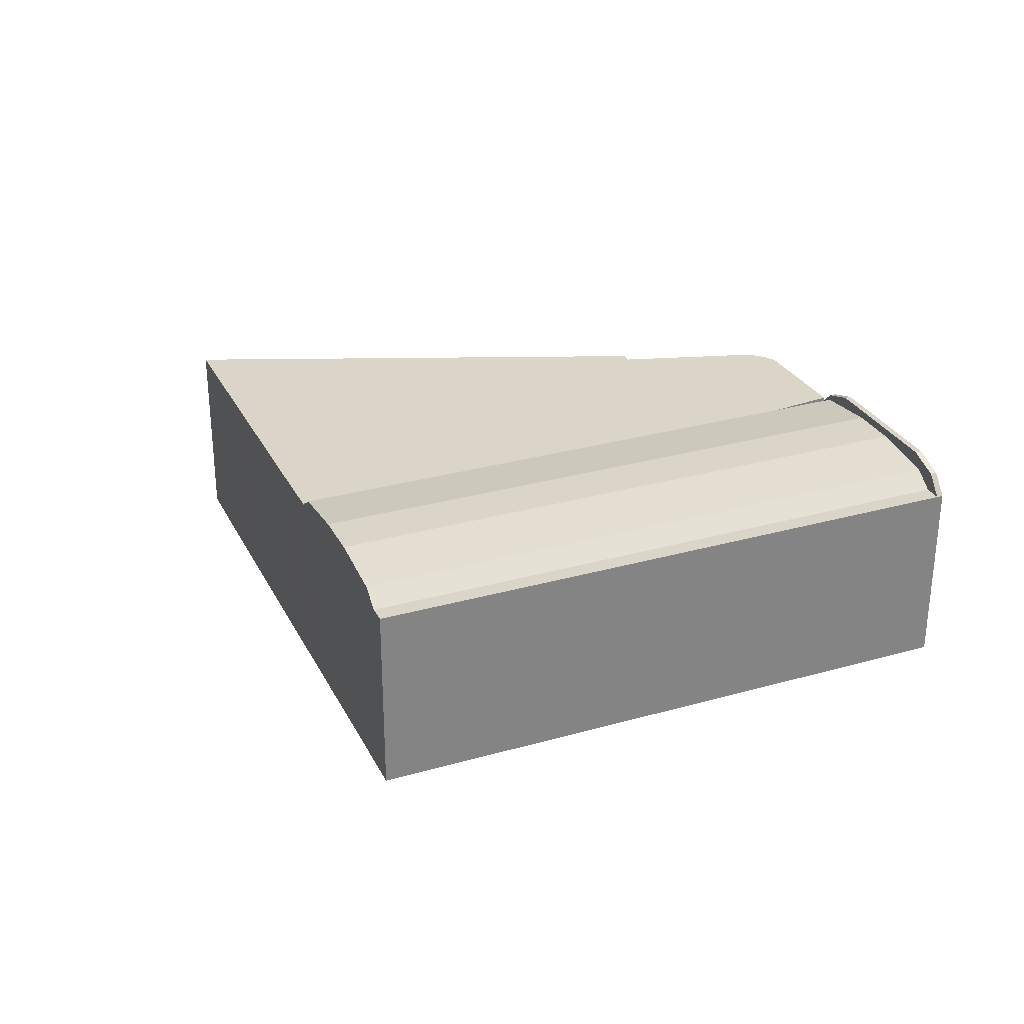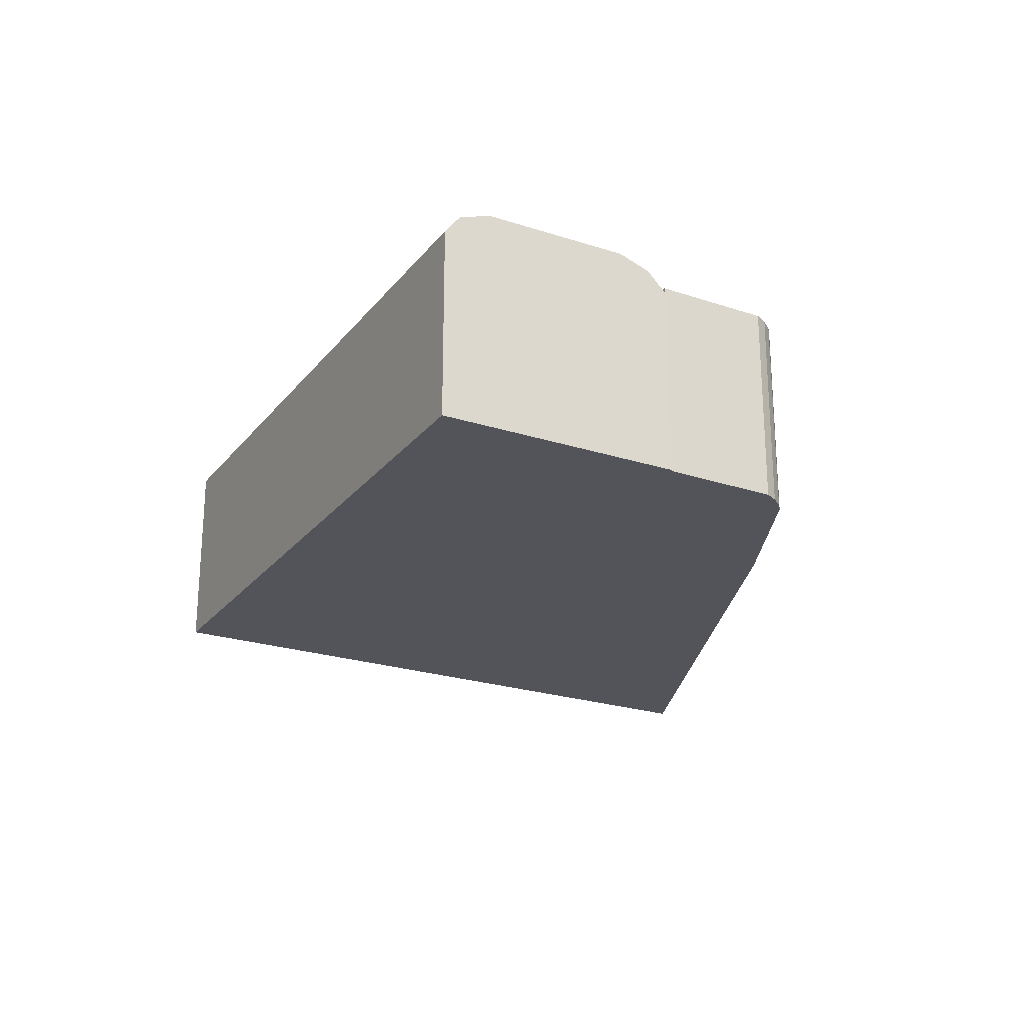
<metadata>
{"format":"obj","ext":"obj","renderer":"f3d","projection":"perspective","resolution":1024,"background":"white","views":[{"elev":29.2,"azim":-145.2,"up":"+Y"},{"elev":-23.8,"azim":-60.9,"up":"+Y"}]}
</metadata>
<code>
v -11.5 6.874 5.531
v -6.391 6.874 -2.428
v -6.965 6.874 -2.793
v -12.1 6.874 5.148
v -12.1 6.874 5.148
v -6.965 6.874 -2.793
v -7.538 6.874 -3.158
v -12.7 6.874 4.764
v -6.391 6.874 -2.428
v -1.285 6.874 -10.39
v -1.83 6.874 -10.73
v -6.965 6.874 -2.793
v -6.965 6.874 -2.793
v -1.83 6.874 -10.73
v -2.374 6.874 -11.08
v -7.538 6.874 -3.158
v -15.97 6.874 13.89
v -6.391 6.874 -2.428
v -11.5 6.874 5.531
v -15.97 6.874 13.89
v 4.336 6.874 -18.02
v -6.391 6.874 -2.428
v -15.97 6.874 13.89
v -11.5 6.874 5.531
v -12.1 6.874 5.148
v -18.5 6.873 12.28
v -12.1 6.874 5.148
v -12.7 6.874 4.764
v -18.5 6.873 12.28
v -15.97 6.874 13.89
v -12.1 6.874 5.148
v -18.5 6.873 12.28
v -12.7 6.874 4.764
v -7.538 6.874 -3.158
v -1.83 6.874 -10.73
v -1.285 6.874 -10.39
v 4.336 6.874 -18.02
v -6.391 6.874 -2.428
v 4.336 6.874 -18.02
v -1.285 6.874 -10.39
v -1.83 6.874 -10.73
v 4.336 6.874 -18.02
v 2.275 6.874 -19.33
v -7.538 6.874 -3.158
v -2.374 6.874 -11.08
v 2.275 6.874 -19.33
v -2.374 6.874 -11.08
v -1.83 6.874 -10.73
v 2.275 6.874 -19.33
v -18.5 6.873 12.28
v -7.538 6.874 -3.158
v 2.275 6.874 -19.33
v -18.5 6.873 12.28
v 2.275 6.874 -19.33
v 1.808 6.874 -19.63
v -8.273 6.497 7.583
v -3.186 6.495 -0.3887
v -4.036 6.617 -0.9304
v -9.133 6.62 7.035
v -9.133 6.62 7.035
v -4.036 6.617 -0.9304
v -4.886 6.74 -1.472
v -9.993 6.744 6.487
v -3.186 6.495 -0.3887
v 1.901 6.494 -8.36
v 1.061 6.615 -8.896
v -4.036 6.617 -0.9304
v -4.036 6.617 -0.9304
v 1.061 6.615 -8.896
v 0.2215 6.735 -9.432
v -4.886 6.74 -1.472
v -14.11 6.606 15.08
v -12.49 6.373 16.11
v -8.273 6.497 7.583
v -12.49 6.373 16.11
v -3.186 6.495 -0.3887
v -8.273 6.497 7.583
v -14.11 6.606 15.08
v -8.273 6.497 7.583
v -9.133 6.62 7.035
v -14.11 6.606 15.08
v -9.133 6.62 7.035
v -9.993 6.744 6.487
v -15.97 6.874 13.89
v -15.97 6.874 13.89
v -9.993 6.744 6.487
v -4.886 6.74 -1.472
v -3.186 6.495 -0.3887
v 7.818 6.373 -15.8
v 1.901 6.494 -8.36
v -12.49 6.373 16.11
v 7.818 6.373 -15.8
v -3.186 6.495 -0.3887
v 1.061 6.615 -8.896
v 1.901 6.494 -8.36
v 7.818 6.373 -15.8
v -4.886 6.74 -1.472
v 0.2215 6.735 -9.432
v 4.499 6.851 -17.92
v 0.2215 6.735 -9.432
v 1.061 6.615 -8.896
v 4.499 6.851 -17.92
v 1.061 6.615 -8.896
v 7.818 6.373 -15.8
v 4.499 6.851 -17.92
v -15.97 6.874 13.89
v -4.886 6.74 -1.472
v 4.499 6.851 -17.92
v -15.97 6.874 13.89
v 4.499 6.851 -17.92
v 4.336 6.874 -18.02
v -15.23 6.613 3.153
v -10.23 6.603 -4.87
v -11.03 6.488 -5.379
v -16.07 6.493 2.622
v -10.23 6.603 -4.87
v -5.223 6.593 -12.89
v -5.987 6.483 -13.38
v -11.03 6.488 -5.379
v -14.4 6.733 3.684
v -9.43 6.718 -4.361
v -10.23 6.603 -4.87
v -15.23 6.613 3.153
v -9.43 6.718 -4.361
v -4.46 6.703 -12.41
v -5.223 6.593 -12.89
v -10.23 6.603 -4.87
v -21.98 6.372 10.07
v -21.47 6.446 10.39
v -16.07 6.493 2.622
v -21.47 6.446 10.39
v -15.23 6.613 3.153
v -16.07 6.493 2.622
v -21.98 6.372 10.07
v -16.07 6.493 2.622
v -11.03 6.488 -5.379
v -11.03 6.488 -5.379
v -5.987 6.483 -13.38
v -1.674 6.373 -21.84
v -21.98 6.372 10.07
v -11.03 6.488 -5.379
v -1.674 6.373 -21.84
v -5.987 6.483 -13.38
v -5.223 6.593 -12.89
v -1.674 6.373 -21.84
v -18.5 6.873 12.28
v -14.4 6.733 3.684
v -15.23 6.613 3.153
v -21.47 6.446 10.39
v -18.5 6.873 12.28
v -15.23 6.613 3.153
v -18.5 6.873 12.28
v -9.43 6.718 -4.361
v -14.4 6.733 3.684
v -5.223 6.593 -12.89
v -4.46 6.703 -12.41
v 1.238 6.792 -19.99
v -9.43 6.718 -4.361
v 1.238 6.792 -19.99
v -4.46 6.703 -12.41
v -18.5 6.873 12.28
v 1.238 6.792 -19.99
v -9.43 6.718 -4.361
v -5.223 6.593 -12.89
v 1.238 6.792 -19.99
v -1.674 6.373 -21.84
v -18.5 6.873 12.28
v 1.808 6.874 -19.63
v 1.238 6.792 -19.99
v -6.56 5.308 8.995
v -3.526 5.852 20.34
v 3.928 5.308 15.55
v -6.56 5.308 8.995
v -5.837 5.948 20.56
v -3.526 5.852 20.34
v -11.64 5.951 16.98
v -5.837 5.948 20.56
v -11.49 5.931 16.74
v -5.837 5.948 20.56
v -5.027 5.923 20.64
v -3.526 5.852 20.34
v -8.11 5.504 11.43
v -5.837 5.948 20.56
v -6.56 5.308 8.995
v -11.49 5.931 16.74
v -5.837 5.948 20.56
v -8.11 5.504 11.43
v -5.027 5.923 20.64
v -4.169 5.888 20.56
v -3.526 5.852 20.34
v -6.56 5.504 8.995
v 8.816 5.504 -15.17
v 7.818 6.373 -15.8
v -12.49 6.373 16.11
v -11.49 5.504 16.74
v -8.11 5.504 11.43
v -12.49 6.373 16.11
v -8.11 5.504 11.43
v -6.56 5.504 8.995
v -12.49 6.373 16.11
v -6.56 5.504 8.995
v 7.818 6.373 -15.8
v 7.909 5.606 12.64
v 19.78 5.606 -8.21
v 10.58 5.606 -14.06
v 7.909 5.606 12.64
v 20.91 5.606 -7.501
v 19.78 5.606 -8.21
v 7.909 5.606 12.64
v 10.58 5.606 -14.06
v 8.816 5.606 -15.17
v -6.56 5.606 8.995
v -6.56 5.606 8.995
v 3.928 5.606 15.55
v 7.909 5.606 12.64
v 7.909 5.606 12.64
v 21.79 5.606 -6.927
v 20.91 5.606 -7.501
v 7.909 5.606 12.64
v 28.48 5.606 -2.668
v 25.03 5.606 -4.864
v 7.909 5.606 12.64
v 25.03 5.606 -4.864
v 21.79 5.606 -6.927
v 7.909 5.606 12.64
v 28.76 5.606 -2.492
v 28.48 5.606 -2.668
v -22.98 5.505 9.433
v -21.98 6.372 10.07
v -2.672 5.505 -22.48
v -21.98 6.372 10.07
v -1.674 6.373 -21.84
v -2.672 5.505 -22.48
v -12.7 6.718 16.44
v -11.64 5.504 16.98
v -12.49 6.718 16.11
v -12.49 6.718 16.11
v -11.64 5.504 16.98
v -11.49 5.504 16.74
v -12.7 6.718 16.44
v -11.7 5.504 17.08
v -11.64 5.504 16.98
v -14.32 7.377 15.41
v -12.7 6.718 16.44
v -12.49 6.718 16.11
v -14.32 7.377 15.41
v -12.49 6.718 16.11
v -14.11 7.377 15.08
v -16.18 7.377 14.23
v -14.32 7.377 15.41
v -14.11 7.377 15.08
v -15.97 7.377 13.89
v -18.71 7.377 12.62
v -16.18 7.377 14.23
v -15.97 7.377 13.89
v -18.5 7.377 12.28
v -21.68 7.377 10.73
v -18.71 7.377 12.62
v -18.5 7.377 12.28
v -21.47 7.377 10.39
v -23.88 5.505 8.858
v -23.09 5.505 9.363
v -22.98 5.505 9.433
v -22.98 5.505 9.433
v -2.672 5.505 -22.48
v -3.452 5.505 -22.97
v -23.88 5.505 8.858
v -23.88 5.505 8.858
v -3.452 5.505 -22.97
v -3.576 5.505 -23.05
v -22.98 6.763 9.433
v -22.19 7.169 10.4
v -21.98 7.169 10.07
v -21.98 7.169 10.07
v -21.68 7.377 10.73
v -21.47 7.377 10.39
v -22.19 7.169 10.4
v -21.68 7.377 10.73
v -21.98 7.169 10.07
v -23.19 6.763 9.767
v -22.19 7.169 10.4
v -22.98 6.763 9.433
v -23.3 6.718 9.696
v -23.19 6.763 9.767
v -22.98 6.763 9.433
v -23.3 6.718 9.696
v -22.98 6.763 9.433
v -23.09 6.718 9.363
v -24.1 5.505 9.191
v -23.09 6.718 9.363
v -23.88 5.505 8.858
v -24.1 5.505 9.191
v -23.3 6.718 9.696
v -23.09 6.718 9.363
v -18.71 -6.053 12.62
v -16.18 -6.053 14.23
v -16.18 6.874 14.23
v -18.71 6.873 12.62
v -12.7 -6.053 16.44
v -11.7 -6.053 17.08
v -11.7 5.504 17.08
v -12.7 6.373 16.44
v -13.51 -6.053 15.93
v -12.7 -6.053 16.44
v -12.7 6.373 16.44
v -14.32 6.606 15.41
v -14.32 -6.053 15.41
v -13.51 -6.053 15.93
v -14.32 6.606 15.41
v -13.51 -6.053 15.93
v -12.7 6.373 16.44
v -16.18 -6.053 14.23
v -14.32 -6.053 15.41
v -14.32 6.606 15.41
v -16.18 6.874 14.23
v -21.68 -6.053 10.73
v -18.71 -6.053 12.62
v -18.71 6.873 12.62
v -21.68 6.446 10.73
v -21.94 -6.053 10.56
v -21.68 -6.053 10.73
v -21.68 6.446 10.73
v -22.19 6.372 10.4
v -22.19 -6.053 10.4
v -21.94 -6.053 10.56
v -22.19 6.372 10.4
v -21.94 -6.053 10.56
v -21.68 6.446 10.73
v -23.19 -6.053 9.767
v -22.19 -6.053 10.4
v -22.19 6.372 10.4
v -23.19 5.505 9.767
v -23.3 -6.053 9.696
v -23.19 -6.053 9.767
v -23.19 5.505 9.767
v -23.3 5.505 9.696
v -24.1 -6.053 9.191
v -23.3 -6.053 9.696
v -23.3 5.505 9.696
v -24.1 5.505 9.191
v -23.3 5.505 9.696
v -23.19 5.505 9.767
v -23.19 6.763 9.767
v -23.3 6.718 9.696
v -24.1 5.505 9.191
v -23.3 5.505 9.696
v -23.3 6.718 9.696
v -23.19 6.763 9.767
v -22.19 6.372 10.4
v -22.19 7.169 10.4
v -23.19 6.763 9.767
v -23.19 5.505 9.767
v -22.19 6.372 10.4
v -21.68 7.377 10.73
v -18.71 6.873 12.62
v -18.71 7.377 12.62
v -21.68 7.377 10.73
v -21.68 6.446 10.73
v -18.71 6.873 12.62
v -22.19 6.372 10.4
v -21.68 6.446 10.73
v -21.68 7.377 10.73
v -22.19 7.169 10.4
v -14.32 7.377 15.41
v -12.7 6.373 16.44
v -12.7 6.718 16.44
v -14.32 7.377 15.41
v -14.32 6.606 15.41
v -12.7 6.373 16.44
v -16.18 6.874 14.23
v -14.32 6.606 15.41
v -14.32 7.377 15.41
v -16.18 7.377 14.23
v -12.7 6.718 16.44
v -12.7 6.373 16.44
v -11.7 5.504 17.08
v -18.71 6.873 12.62
v -16.18 6.874 14.23
v -16.18 7.377 14.23
v -18.71 7.377 12.62
v 2.275 6.874 -19.33
v 4.336 6.874 -18.02
v 4.336 -6.053 -18.02
v 2.275 -6.053 -19.33
v 1.808 6.874 -19.63
v 2.042 -6.053 -19.48
v 1.808 -6.053 -19.63
v 2.042 -6.053 -19.48
v 2.275 6.874 -19.33
v 2.275 -6.053 -19.33
v 1.808 6.874 -19.63
v 2.275 6.874 -19.33
v 2.042 -6.053 -19.48
v 7.818 6.373 -15.8
v 8.816 5.504 -15.17
v 8.816 -6.053 -15.17
v 7.818 -6.053 -15.8
v 19.78 5.606 -8.21
v 20.91 5.606 -7.501
v 20.91 -6.053 -7.501
v 19.78 -6.053 -8.21
v 10.58 5.606 -14.06
v 19.78 5.606 -8.21
v 19.78 -6.053 -8.21
v 10.58 -6.053 -14.06
v 8.816 5.606 -15.17
v 10.58 5.606 -14.06
v 8.816 5.504 -15.17
v 8.816 5.504 -15.17
v 10.58 5.606 -14.06
v 10.58 -6.053 -14.06
v 8.816 -6.053 -15.17
v 28.48 5.606 -2.668
v 28.76 5.606 -2.492
v 28.76 -6.053 -2.492
v 28.48 -6.053 -2.668
v 25.03 5.606 -4.864
v 26.76 -6.053 -3.766
v 25.03 -6.053 -4.864
v 26.76 -6.053 -3.766
v 28.48 5.606 -2.668
v 28.48 -6.053 -2.668
v 25.03 5.606 -4.864
v 28.48 5.606 -2.668
v 26.76 -6.053 -3.766
v 21.79 5.606 -6.927
v 25.03 5.606 -4.864
v 25.03 -6.053 -4.864
v 21.79 -6.053 -6.927
v 20.91 5.606 -7.501
v 21.79 5.606 -6.927
v 21.79 -6.053 -6.927
v 20.91 -6.053 -7.501
v 4.499 6.851 -17.92
v 7.818 6.373 -15.8
v 7.818 -6.053 -15.8
v 4.499 -6.053 -17.92
v 4.336 6.874 -18.02
v 4.418 -6.053 -17.97
v 4.336 -6.053 -18.02
v 4.418 -6.053 -17.97
v 4.499 6.851 -17.92
v 4.499 -6.053 -17.92
v 4.336 6.874 -18.02
v 4.499 6.851 -17.92
v 4.418 -6.053 -17.97
v 1.238 6.792 -19.99
v 1.523 -6.053 -19.81
v 1.238 -6.053 -19.99
v 1.523 -6.053 -19.81
v 1.808 6.874 -19.63
v 1.808 -6.053 -19.63
v 1.238 6.792 -19.99
v 1.808 6.874 -19.63
v 1.523 -6.053 -19.81
v -1.674 6.373 -21.84
v -0.2177 -6.053 -20.92
v -1.674 -6.053 -21.84
v -0.2177 -6.053 -20.92
v 1.238 6.792 -19.99
v 1.238 -6.053 -19.99
v -1.674 6.373 -21.84
v 1.238 6.792 -19.99
v -0.2177 -6.053 -20.92
v -2.672 5.505 -22.48
v -1.674 6.373 -21.84
v -1.674 -6.053 -21.84
v -2.672 -6.053 -22.48
v -3.452 5.505 -22.97
v -3.062 -6.053 -22.73
v -3.452 -6.053 -22.97
v -3.062 -6.053 -22.73
v -2.672 5.505 -22.48
v -2.672 -6.053 -22.48
v -3.452 5.505 -22.97
v -2.672 5.505 -22.48
v -3.062 -6.053 -22.73
v -3.576 5.505 -23.05
v -3.452 5.505 -22.97
v -3.452 -6.053 -22.97
v -3.576 -6.053 -23.05
v -5.837 -6.053 20.56
v -5.027 -6.053 20.64
v -5.027 5.923 20.64
v -5.837 5.948 20.56
v -4.598 -6.053 20.6
v -4.169 -6.053 20.56
v -4.169 5.888 20.56
v -5.027 5.923 20.64
v -5.027 -6.053 20.64
v -4.598 -6.053 20.6
v -5.027 5.923 20.64
v -4.598 -6.053 20.6
v -4.169 5.888 20.56
v -4.169 -6.053 20.56
v -3.526 -6.053 20.34
v -3.526 5.852 20.34
v -4.169 5.888 20.56
v -3.526 -6.053 20.34
v 3.928 -6.053 15.55
v 3.928 5.308 15.55
v -3.526 5.852 20.34
v 5.919 -6.053 14.1
v 7.909 -6.053 12.64
v 7.909 5.606 12.64
v 3.928 5.606 15.55
v 5.919 -6.053 14.1
v 7.909 5.606 12.64
v 3.928 5.606 15.55
v 3.928 5.308 15.55
v 5.919 -6.053 14.1
v 3.928 5.308 15.55
v 3.928 -6.053 15.55
v 5.919 -6.053 14.1
v 7.909 -6.053 12.64
v 28.76 -6.053 -2.492
v 28.76 5.606 -2.492
v 7.909 5.606 12.64
v -11.49 5.931 16.74
v -8.11 5.504 11.43
v -11.49 5.504 16.74
v -11.64 5.951 16.98
v -11.49 5.931 16.74
v -11.49 5.504 16.74
v -11.64 5.504 16.98
v -8.741 -6.053 18.77
v -5.837 -6.053 20.56
v -5.837 5.948 20.56
v -11.64 5.951 16.98
v -8.741 -6.053 18.77
v -5.837 5.948 20.56
v -11.64 5.951 16.98
v -11.64 5.504 16.98
v -8.741 -6.053 18.77
v -11.64 5.504 16.98
v -11.64 -6.053 16.98
v -8.741 -6.053 18.77
v -11.67 -6.053 17.03
v -11.64 -6.053 16.98
v -11.64 5.504 16.98
v -11.7 5.504 17.08
v -11.7 -6.053 17.08
v -11.67 -6.053 17.03
v -11.7 5.504 17.08
v -11.67 -6.053 17.03
v -11.64 5.504 16.98
v -6.56 5.606 8.995
v 8.816 5.606 -15.17
v 8.816 5.504 -15.17
v -6.56 5.504 8.995
v -23.88 5.505 8.858
v -3.576 5.505 -23.05
v -3.576 -6.053 -23.05
v -23.88 -6.053 8.858
v -24.1 5.505 9.191
v -23.88 5.505 8.858
v -23.88 -6.053 8.858
v -24.1 -6.053 9.191
v -23.09 6.718 9.363
v -22.98 6.763 9.433
v -22.98 5.505 9.433
v -23.09 5.505 9.363
v -23.88 5.505 8.858
v -23.09 6.718 9.363
v -23.09 5.505 9.363
v -22.98 6.763 9.433
v -21.98 7.169 10.07
v -21.98 6.372 10.07
v -22.98 5.505 9.433
v -21.47 7.377 10.39
v -18.5 7.377 12.28
v -18.5 6.873 12.28
v -21.47 6.446 10.39
v -21.98 7.169 10.07
v -21.47 7.377 10.39
v -21.47 6.446 10.39
v -21.98 6.372 10.07
v -14.11 6.606 15.08
v -14.11 7.377 15.08
v -12.49 6.373 16.11
v -14.11 7.377 15.08
v -12.49 6.718 16.11
v -12.49 6.373 16.11
v -15.97 7.377 13.89
v -14.11 7.377 15.08
v -15.97 6.874 13.89
v -15.97 6.874 13.89
v -14.11 7.377 15.08
v -14.11 6.606 15.08
v -12.49 6.718 16.11
v -11.49 5.504 16.74
v -12.49 6.373 16.11
v -18.5 7.377 12.28
v -15.97 7.377 13.89
v -15.97 6.874 13.89
v -18.5 6.873 12.28
v -8.11 5.504 11.43
v -6.56 5.308 8.995
v -6.56 5.504 8.995
v -6.56 5.308 8.995
v 3.928 5.308 15.55
v 3.928 5.606 15.55
v -6.56 5.504 8.995
v -6.56 5.606 8.995
v -6.56 5.504 8.995
v 3.928 5.606 15.55
v -23.88 -6.053 8.858
v -3.576 -6.053 -23.05
v -3.452 -6.053 -22.97
v -3.062 -6.053 -22.73
v -2.672 -6.053 -22.48
v -1.674 -6.053 -21.84
v -0.2177 -6.053 -20.92
v 1.238 -6.053 -19.99
v 1.523 -6.053 -19.81
v 1.808 -6.053 -19.63
v 2.042 -6.053 -19.48
v 2.275 -6.053 -19.33
v 4.336 -6.053 -18.02
v 4.418 -6.053 -17.97
v 4.499 -6.053 -17.92
v 7.818 -6.053 -15.8
v 8.816 -6.053 -15.17
v 10.58 -6.053 -14.06
v 19.78 -6.053 -8.21
v 20.91 -6.053 -7.501
v 21.79 -6.053 -6.927
v 25.03 -6.053 -4.864
v 26.76 -6.053 -3.766
v 28.48 -6.053 -2.668
v 28.76 -6.053 -2.492
v 7.909 -6.053 12.64
v 5.919 -6.053 14.1
v 3.928 -6.053 15.55
v -3.526 -6.053 20.34
v -4.169 -6.053 20.56
v -4.598 -6.053 20.6
v -5.027 -6.053 20.64
v -5.837 -6.053 20.56
v -8.741 -6.053 18.77
v -11.64 -6.053 16.98
v -11.67 -6.053 17.03
v -11.7 -6.053 17.08
v -12.7 -6.053 16.44
v -13.51 -6.053 15.93
v -14.32 -6.053 15.41
v -16.18 -6.053 14.23
v -18.71 -6.053 12.62
v -21.68 -6.053 10.73
v -21.94 -6.053 10.56
v -22.19 -6.053 10.4
v -23.19 -6.053 9.767
v -23.3 -6.053 9.696
v -24.1 -6.053 9.191
g CDNNDG02_0013530
f 1 3 4
f 1 2 3
f 5 7 8
f 5 6 7
f 9 11 12
f 9 10 11
f 13 15 16
f 13 14 15
f 17 18 19
f 20 21 22
f 23 24 25
f 26 27 28
f 29 30 31
f 32 33 34
f 35 36 37
f 38 39 40
f 41 42 43
f 44 45 46
f 47 48 49
f 50 51 52
f 53 54 55
f 59 56 58
f 57 58 56
f 63 60 62
f 61 62 60
f 67 64 66
f 65 66 64
f 71 68 70
f 69 70 68
f 72 73 74
f 75 76 77
f 78 79 80
f 81 83 84
f 81 82 83
f 85 86 87
f 88 89 90
f 91 92 93
f 94 95 96
f 97 98 99
f 100 101 102
f 103 104 105
f 106 107 108
f 109 110 111
f 113 114 115
f 112 113 115
f 117 118 119
f 116 117 119
f 121 122 123
f 120 121 123
f 125 126 127
f 124 125 127
f 128 129 130
f 131 132 133
f 134 135 136
f 137 138 139
f 140 141 142
f 143 144 145
f 146 147 148
f 149 150 151
f 152 153 154
f 155 156 157
f 158 159 160
f 161 162 163
f 164 165 166
f 167 168 169
f 170 171 172
f 173 174 175
f 176 177 178
f 179 180 181
f 182 183 184
f 185 186 187
f 188 189 190
f 191 192 193
f 194 195 196
f 197 198 199
f 200 201 202
f 203 204 205
f 206 207 208
f 212 209 210
f 210 211 212
f 213 214 215
f 216 217 218
f 219 220 221
f 222 223 224
f 225 226 227
f 228 229 230
f 231 232 233
f 234 235 236
f 237 238 239
f 240 241 242
f 243 244 245
f 246 247 248
f 252 249 250
f 251 252 250
f 256 253 255
f 255 253 254
f 260 257 258
f 259 260 258
f 261 262 263
f 267 264 266
f 265 266 264
f 268 269 270
f 271 272 273
f 274 275 276
f 277 278 279
f 280 281 282
f 283 284 285
f 286 287 288
f 289 290 291
f 292 293 294
f 296 297 298
f 298 295 296
f 299 301 302
f 301 299 300
f 303 304 305
f 306 307 308
f 309 310 311
f 312 314 315
f 314 312 313
f 317 318 319
f 319 316 317
f 320 321 322
f 323 324 325
f 326 327 328
f 330 331 332
f 332 329 330
f 333 335 336
f 335 333 334
f 337 339 340
f 339 337 338
f 342 343 344
f 344 341 342
f 345 346 347
f 348 349 350
f 351 352 353
f 354 355 356
f 357 358 359
f 361 362 363
f 360 361 363
f 364 365 366
f 367 368 369
f 373 370 372
f 372 370 371
f 374 375 376
f 380 378 379
f 380 377 378
f 383 384 382
f 381 382 384
f 385 386 387
f 388 389 390
f 391 392 393
f 396 397 395
f 394 395 397
f 400 401 399
f 398 399 401
f 402 404 405
f 402 403 404
f 406 407 408
f 411 409 410
f 409 411 412
f 415 413 414
f 413 415 416
f 417 418 419
f 420 421 422
f 423 424 425
f 426 428 429
f 426 427 428
f 430 432 433
f 430 431 432
f 436 437 435
f 434 435 437
f 438 439 440
f 441 442 443
f 444 445 446
f 447 448 449
f 450 451 452
f 453 454 455
f 456 457 458
f 459 460 461
f 462 463 464
f 465 467 468
f 465 466 467
f 469 470 471
f 472 473 474
f 475 476 477
f 478 480 481
f 478 479 480
f 485 482 484
f 484 482 483
f 486 487 488
f 489 490 491
f 492 493 494
f 495 497 498
f 495 496 497
f 502 499 501
f 501 499 500
f 503 504 505
f 506 507 508
f 509 510 511
f 512 513 514
f 515 517 518
f 515 516 517
f 519 520 521
f 525 523 524
f 525 522 523
f 526 527 528
f 529 530 531
f 532 533 534
f 535 536 537
f 538 539 540
f 541 542 543
f 544 545 546
f 548 549 550
f 547 548 550
f 554 551 552
f 553 554 552
f 555 557 558
f 555 556 557
f 559 561 562
f 559 560 561
f 563 564 565
f 566 568 569
f 566 567 568
f 570 572 573
f 570 571 572
f 577 574 576
f 575 576 574
f 578 579 580
f 581 582 583
f 584 585 586
f 587 588 589
f 590 591 592
f 593 595 596
f 593 594 595
f 597 598 599
f 601 602 603
f 600 601 603
f 604 605 606
f 654 607 653
f 653 607 652
f 607 608 609
f 652 607 651
f 609 610 607
f 610 611 607
f 611 612 607
f 612 613 607
f 613 614 648
f 648 615 616
f 648 616 617
f 647 648 618
f 620 647 619
f 634 645 646
f 633 634 646
f 633 621 632
f 621 622 632
f 622 623 632
f 623 624 632
f 624 625 632
f 651 607 650
f 625 626 632
f 626 627 632
f 627 628 632
f 628 629 632
f 629 630 632
f 630 631 632
f 650 607 649
f 646 647 633
f 645 634 641
f 645 641 644
f 649 607 613
f 639 637 638
f 636 637 635
f 648 649 613
f 635 637 639
f 615 648 614
f 635 639 640
f 635 640 634
f 617 618 648
f 640 641 634
f 633 647 621
f 642 644 641
f 643 644 642
f 647 620 621
f 618 619 647

</code>
